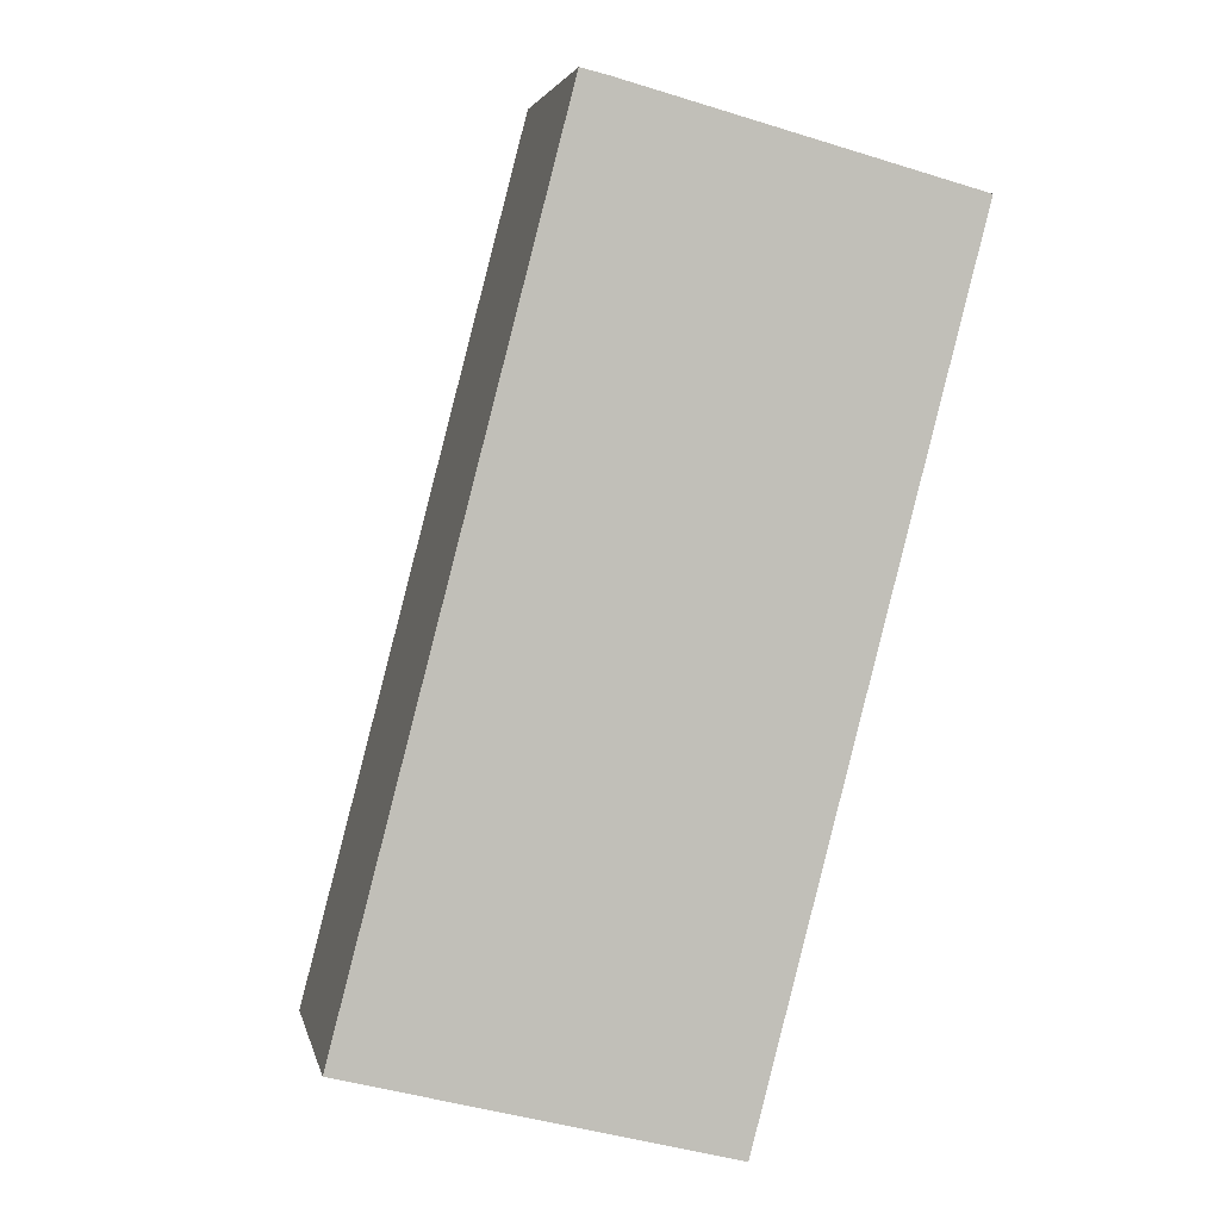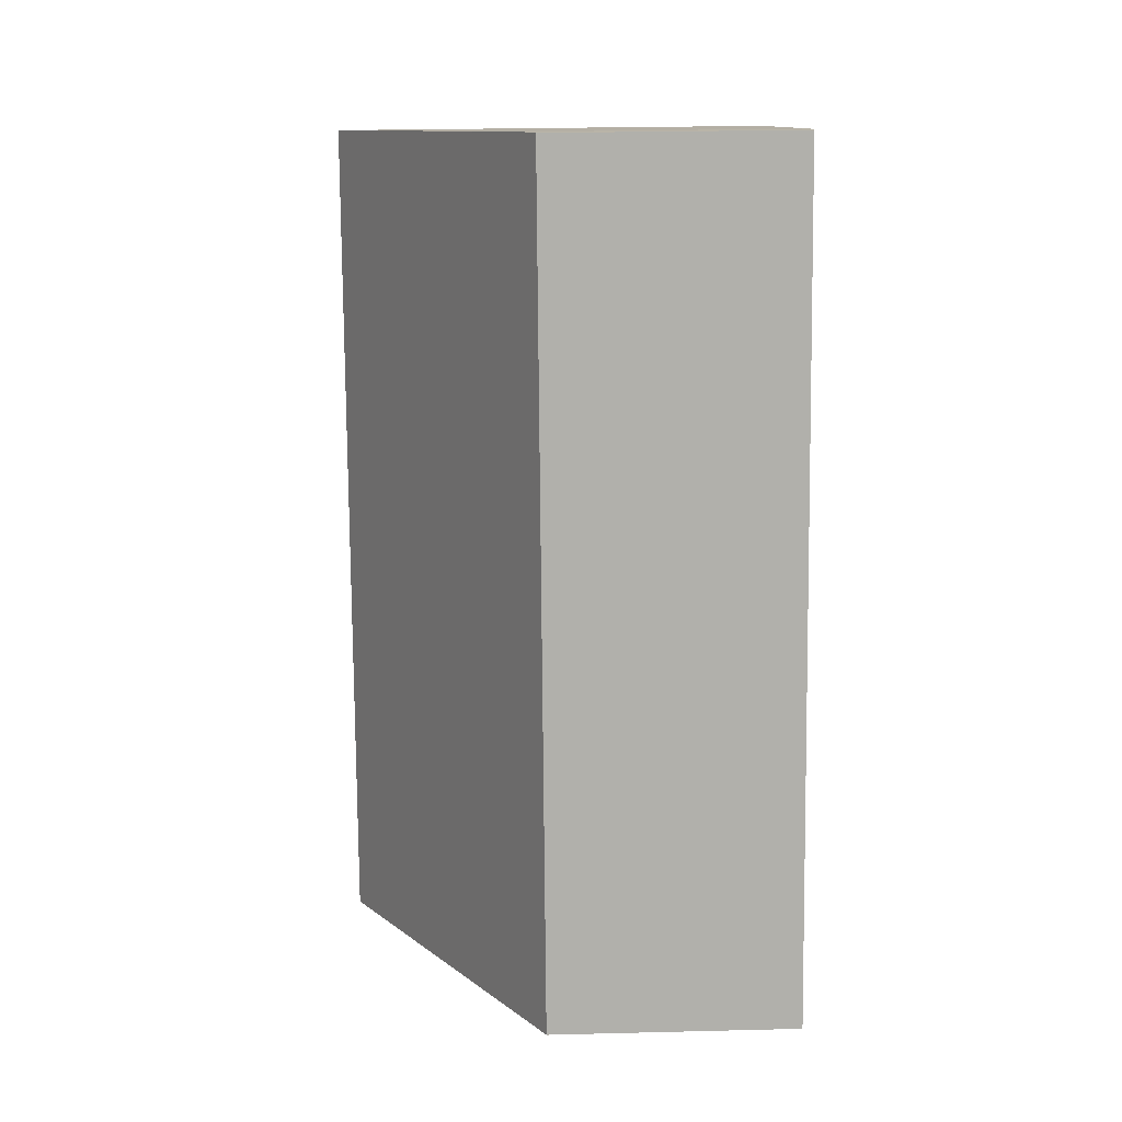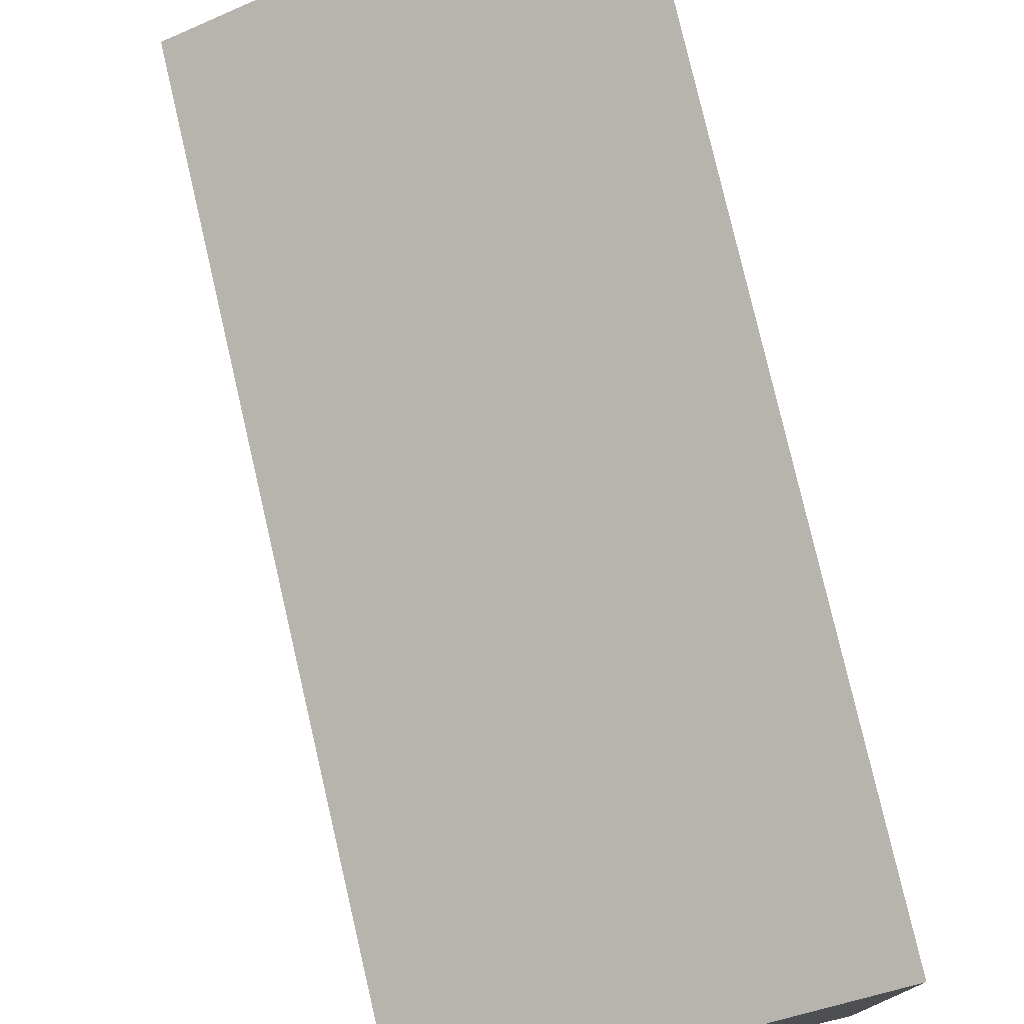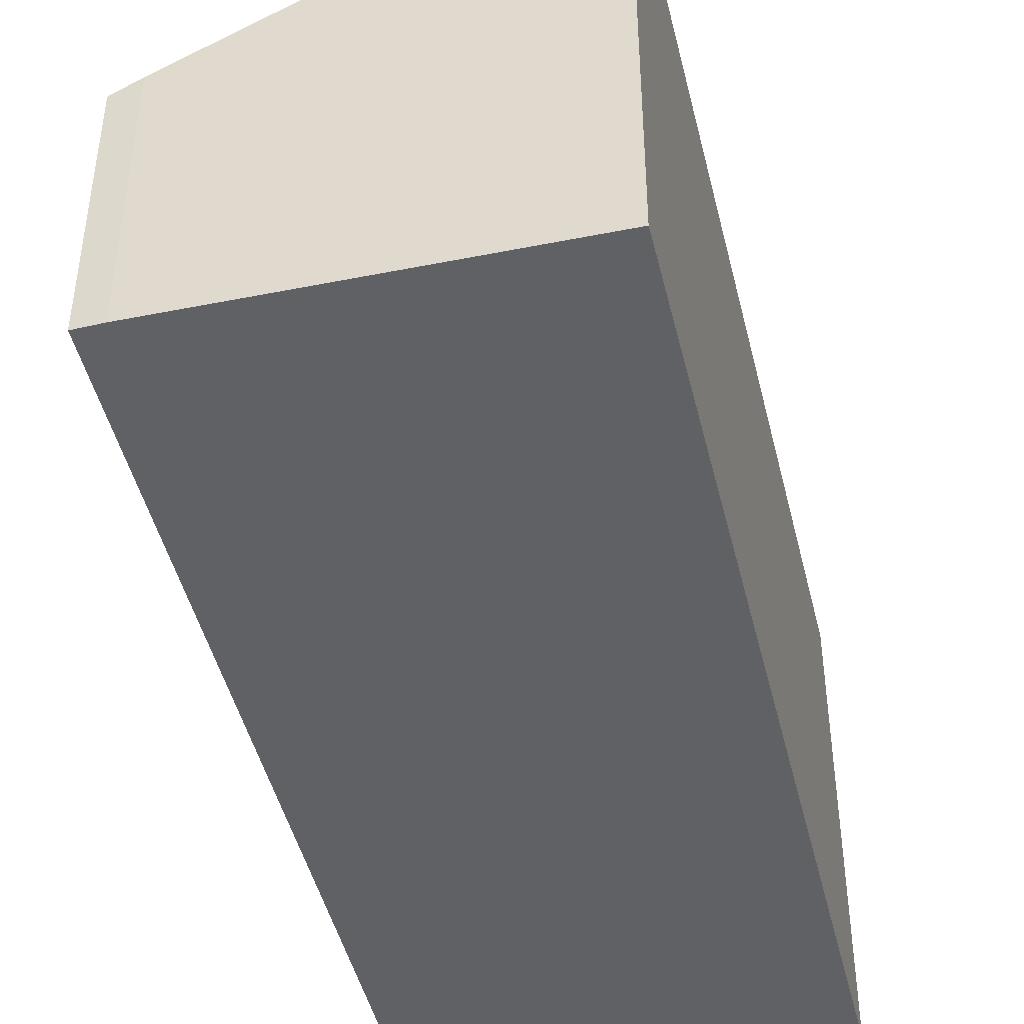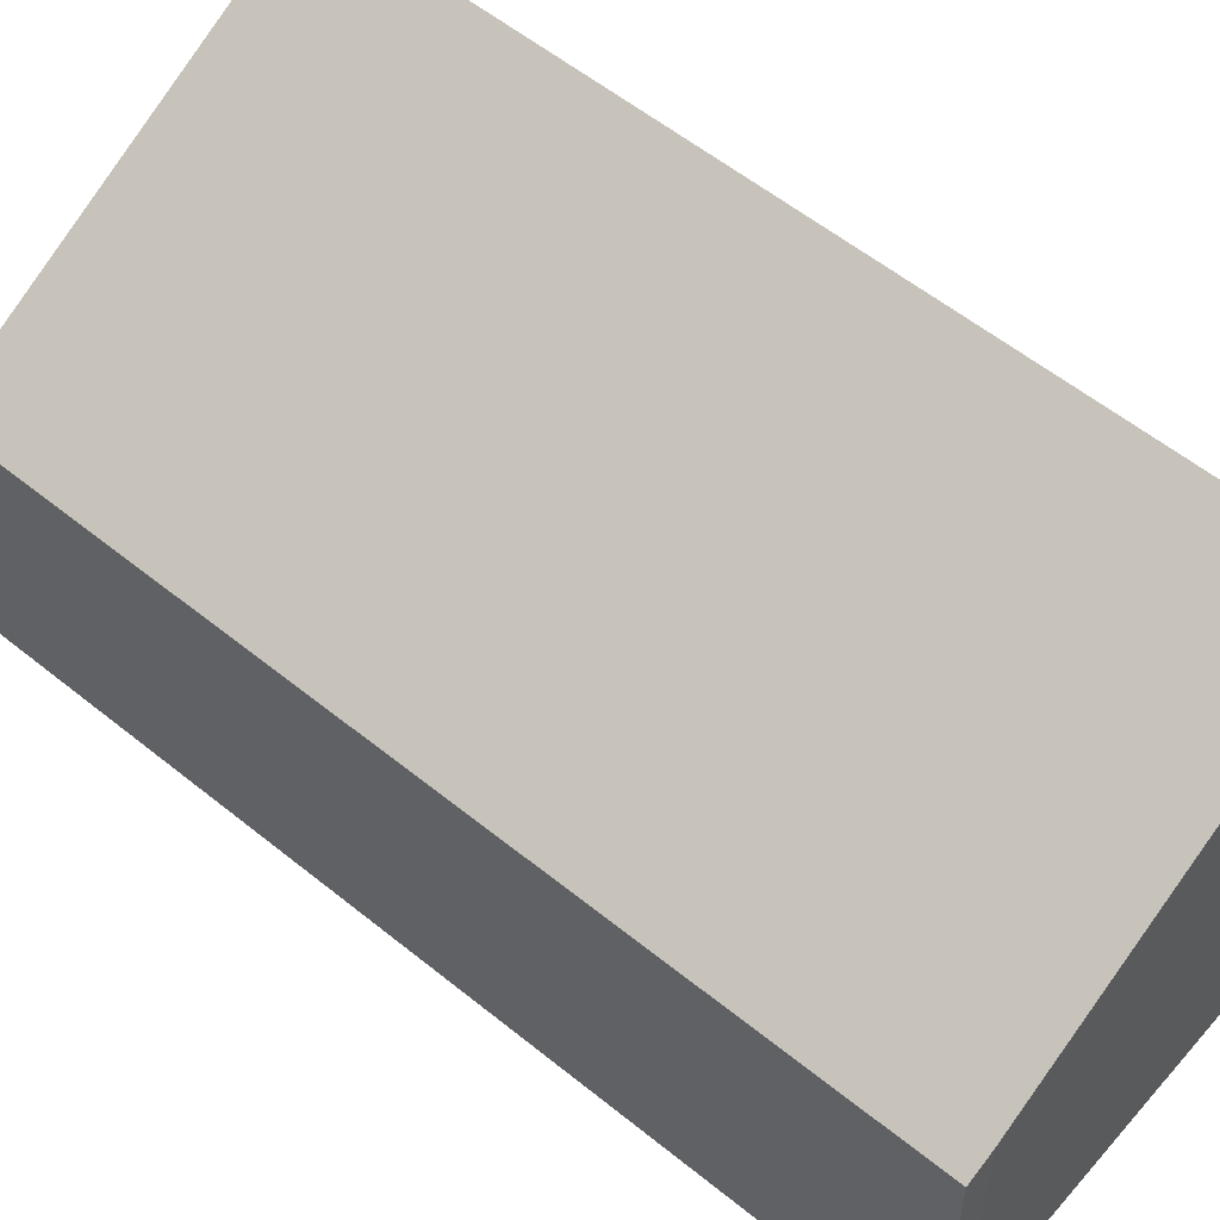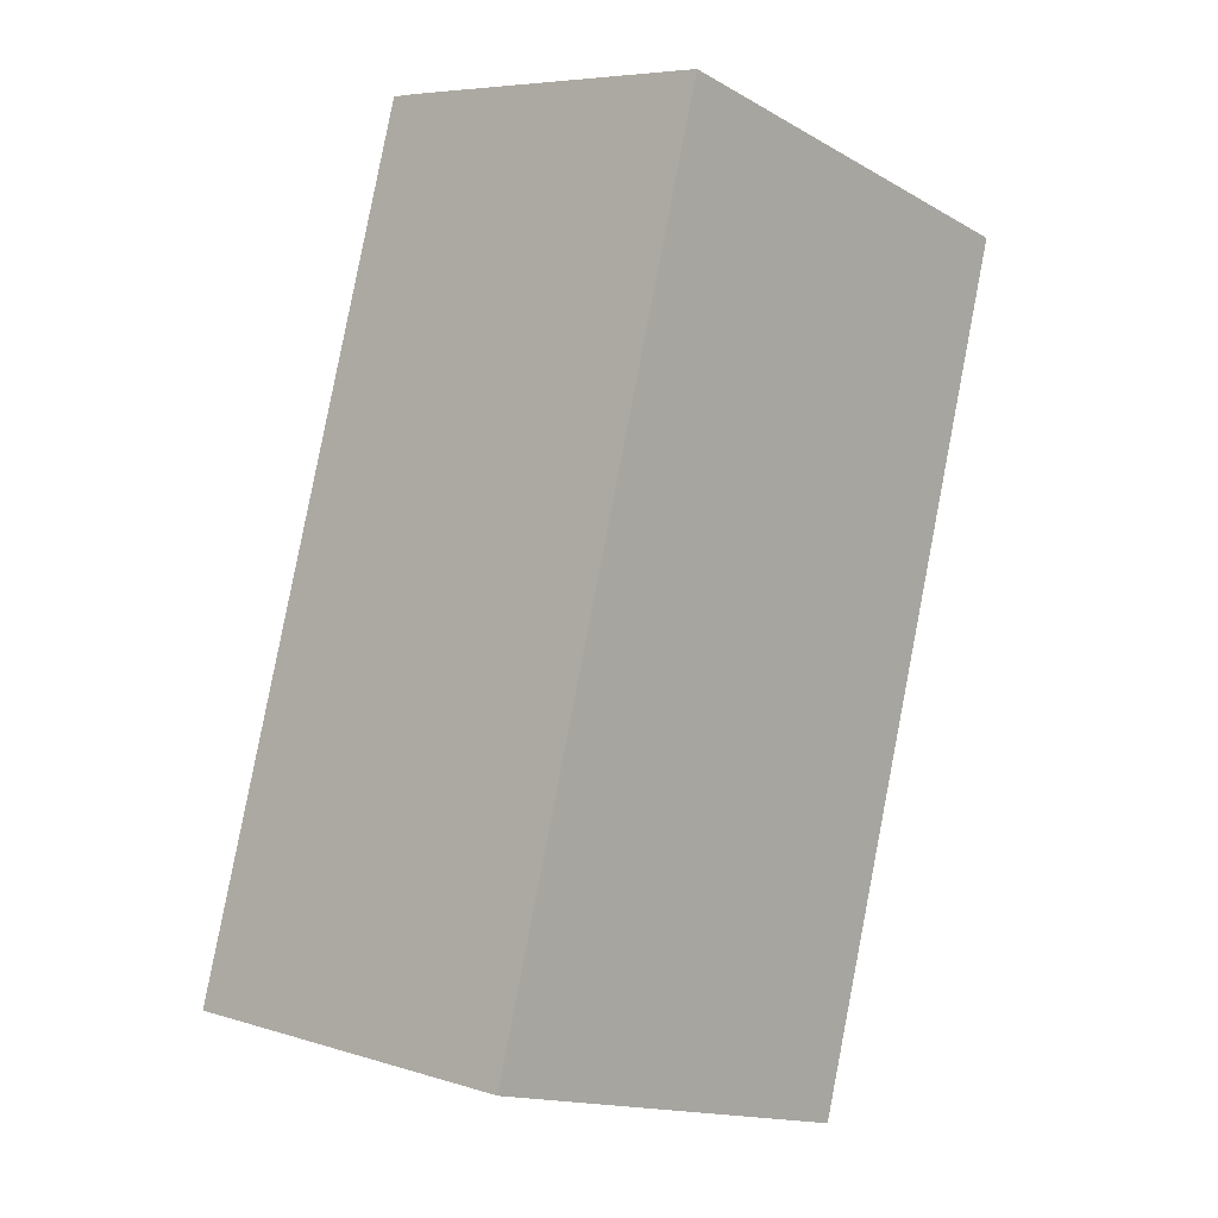
<metadata>
{"format":"obj","ext":"obj","renderer":"f3d","projection":"perspective","resolution":1024,"background":"white","views":[{"elev":3.5,"azim":-11.6,"up":"+Z"},{"elev":26.4,"azim":-92.2,"up":"+Z"},{"elev":77.4,"azim":1.5,"up":"+Y"},{"elev":-46.1,"azim":27.9,"up":"+Y"},{"elev":55.6,"azim":-34.9,"up":"+Y"},{"elev":-15.5,"azim":40.6,"up":"+Z"}]}
</metadata>
<code>
v  0 4.12 2.523e-16
v  9.533 7.389 12.16
v  6.011 7.408 -1.535
v  3.572 4.12 13.74
v  3.987 4.346 13.64
v  9.533 -7.443e-16 12.16
v  3.987 -8.355e-16 13.64
v  3.572 -8.414e-16 13.74
v  6.011 9.399e-17 -1.535
v  0 0 0
g defaultobject
f 1 2 3
f 2 1 4
f 2 4 5
f 5 6 2
f 6 5 7
f 4 7 5
f 7 4 8
f 2 9 3
f 9 2 6
f 9 1 3
f 1 9 10
f 10 4 1
f 4 10 8
f 7 9 6
f 9 7 8
f 9 8 10

</code>
